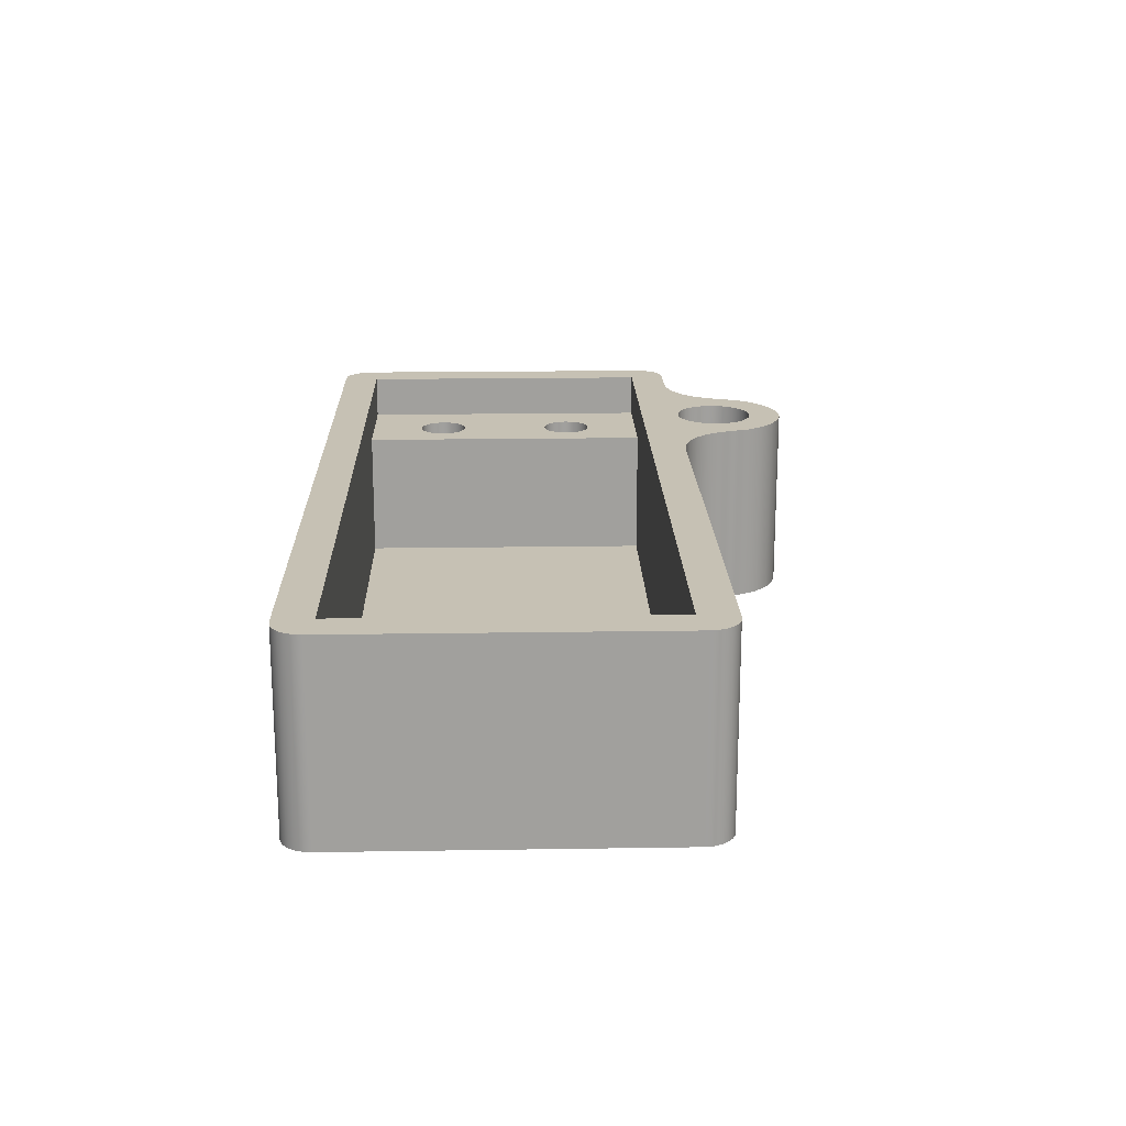
<metadata>
{"format":"obj","ext":"obj","renderer":"f3d","projection":"perspective","resolution":1024,"background":"white","views":[{"elev":18.6,"azim":88.3,"up":"+Y"}]}
</metadata>
<code>
g Body1
v 29 13 -13
v -6.202 13 -13
v -7.333 13 -13.13
v -8.406 13 -13.51
v -9.364 13 -14.13
v -10.16 13 -14.94
v -10.75 13 -15.92
v -11.1 13 -17
v -11.5 13 -18.18
v -12.17 13 -19.22
v -13.08 13 -20.06
v -14.18 13 -20.66
v -15.38 13 -20.96
v -16.62 13 -20.96
v -17.82 13 -20.66
v -18.92 13 -20.06
v -19.83 13 -19.22
v -20.5 13 -18.18
v -20.9 13 -17
v -21.25 13 -15.92
v -21.84 13 -14.94
v -22.64 13 -14.13
v -23.59 13 -13.51
v -24.67 13 -13.13
v -25.8 13 -13
v -29 13 -13
v -29.52 13 -12.93
v -30 13 -12.73
v -30.41 13 -12.41
v -30.73 13 -12
v -30.93 13 -11.52
v -31 13 -11
v -31 13 11
v -30.93 13 11.52
v -30.73 13 12
v -30.41 13 12.41
v -30 13 12.73
v -29.52 13 12.93
v -29 13 13
v 29 13 13
v 29.52 13 12.93
v 30 13 12.73
v 30.41 13 12.41
v 30.73 13 12
v 30.93 13 11.52
v 31 13 11
v 31 13 -11
v 30.93 13 -11.52
v 30.73 13 -12
v 30.41 13 -12.41
v 30 13 -12.73
v 29.52 13 -12.93
v 28.5 13 -10.5
v 28.5 13 10.5
v -28.5 13 10.5
v -28.5 13 -10.5
v -18.75 13 -16
v -18.66 13 -16.71
v -18.38 13 -17.38
v -17.94 13 -17.94
v -17.38 13 -18.38
v -16.71 13 -18.66
v -16 13 -18.75
v -15.29 13 -18.66
v -14.62 13 -18.38
v -14.06 13 -17.94
v -13.62 13 -17.38
v -13.34 13 -16.71
v -13.25 13 -16
v -13.34 13 -15.29
v -13.62 13 -14.62
v -14.06 13 -14.06
v -14.62 13 -13.62
v -15.29 13 -13.34
v -16 13 -13.25
v -16.71 13 -13.34
v -17.38 13 -13.62
v -17.94 13 -14.06
v -18.38 13 -14.62
v -18.66 13 -15.29
v -16 2 -18.75
v -15.29 2 -18.66
v -14.62 2 -18.38
v -14.06 2 -17.94
v -13.62 2 -17.38
v -13.34 2 -16.71
v -13.25 2 -16
v -13.34 2 -15.29
v -13.62 2 -14.62
v -14.06 2 -14.06
v -14.62 2 -13.62
v -15.29 2 -13.34
v -16 2 -13.25
v -16.71 2 -13.34
v -17.38 2 -13.62
v -17.94 2 -14.06
v -18.38 2 -14.62
v -18.66 2 -15.29
v -18.75 2 -16
v -18.66 2 -16.71
v -18.38 2 -17.38
v -17.94 2 -17.94
v -17.38 2 -18.38
v -16.71 2 -18.66
v -25.8 0 -13
v -29 0 -13
v 20.5 10 10.5
v 20.5 10 -10.5
v 20.5 1 -10.5
v 20.5 1 10.5
v -20.5 10 -10.5
v -20.5 10 10.5
v -20.5 1 10.5
v -20.5 1 -10.5
v 31 0 11
v 31 0 -11
v 29 0 -13
v -6.202 0 -13
v -31 0 -11
v -31 0 11
v -29 0 13
v 29 0 13
v -24.67 0 -13.13
v -23.59 0 -13.51
v -22.64 0 -14.13
v -21.84 0 -14.94
v -21.25 0 -15.92
v -20.9 0 -17
v -20.5 0 -18.18
v -19.83 0 -19.22
v -18.92 0 -20.06
v -17.82 0 -20.66
v -16.62 0 -20.96
v -15.38 0 -20.96
v -14.18 0 -20.66
v -13.08 0 -20.06
v -12.17 0 -19.22
v -11.5 0 -18.18
v -11.1 0 -17
v -10.75 0 -15.92
v -10.16 0 -14.94
v -9.364 0 -14.13
v -8.406 0 -13.51
v -7.333 0 -13.13
v 29.52 0 -12.93
v 30 0 -12.73
v 30.41 0 -12.41
v 30.73 0 -12
v 30.93 0 -11.52
v 30.93 0 11.52
v 30.73 0 12
v 30.41 0 12.41
v 30 0 12.73
v 29.52 0 12.93
v -29.52 0 12.93
v -30 0 12.73
v -30.41 0 12.41
v -30.73 0 12
v -30.93 0 11.52
v -30.93 0 -11.52
v -30.73 0 -12
v -30.41 0 -12.41
v -30 0 -12.73
v -29.52 0 -12.93
v -16 0 -17.75
v -16.45 0 -17.69
v -16.88 0 -17.52
v -17.24 0 -17.24
v -17.52 0 -16.88
v -17.69 0 -16.45
v -17.75 0 -16
v -17.69 0 -15.55
v -17.52 0 -15.12
v -17.24 0 -14.76
v -16.88 0 -14.48
v -16.45 0 -14.31
v -16 0 -14.25
v -15.55 0 -14.31
v -15.12 0 -14.48
v -14.76 0 -14.76
v -14.48 0 -15.12
v -14.31 0 -15.55
v -14.25 0 -16
v -14.31 0 -16.45
v -14.48 0 -16.88
v -14.76 0 -17.24
v -15.12 0 -17.52
v -15.55 0 -17.69
v 25.26 0 -3.175
v 25.71 0 -3.235
v 26.14 0 -3.409
v 26.5 0 -3.688
v 26.78 0 -4.05
v 26.95 0 -4.472
v 27.01 0 -4.925
v 26.95 0 -5.378
v 26.78 0 -5.8
v 26.5 0 -6.162
v 26.14 0 -6.441
v 25.71 0 -6.615
v 25.26 0 -6.675
v 24.81 0 -6.615
v 24.39 0 -6.441
v 24.02 0 -6.162
v 23.75 0 -5.8
v 23.57 0 -5.378
v 23.51 0 -4.925
v 23.57 0 -4.472
v 23.75 0 -4.05
v 24.02 0 -3.688
v 24.39 0 -3.409
v 24.81 0 -3.235
v 25.26 0 6.675
v 25.71 0 6.615
v 26.14 0 6.441
v 26.5 0 6.162
v 26.78 0 5.8
v 26.95 0 5.378
v 27.01 0 4.925
v 26.95 0 4.472
v 26.78 0 4.05
v 26.5 0 3.688
v 26.14 0 3.409
v 25.71 0 3.235
v 25.26 0 3.175
v 24.81 0 3.235
v 24.39 0 3.409
v 24.02 0 3.688
v 23.75 0 4.05
v 23.57 0 4.472
v 23.51 0 4.925
v 23.57 0 5.378
v 23.75 0 5.8
v 24.02 0 6.162
v 24.39 0 6.441
v 24.81 0 6.615
v 10.65 0 7.5
v 12.59 0 7.244
v 14.4 0 6.495
v 15.95 0 5.303
v 17.15 0 3.75
v 17.89 0 1.941
v 18.15 0 0
v 17.89 0 -1.941
v 17.15 0 -3.75
v 15.95 0 -5.303
v 14.4 0 -6.495
v 12.59 0 -7.244
v 10.65 0 -7.5
v 8.709 0 -7.244
v 6.9 0 -6.495
v 5.347 0 -5.303
v 4.155 0 -3.75
v 3.406 0 -1.941
v 3.15 0 -0
v 3.406 0 1.941
v 4.155 0 3.75
v 5.347 0 5.303
v 6.9 0 6.495
v 8.709 0 7.244
v -24 0 -3.2
v -23.55 0 -3.26
v -23.12 0 -3.434
v -22.76 0 -3.713
v -22.48 0 -4.075
v -22.31 0 -4.497
v -22.25 0 -4.95
v -22.31 0 -5.403
v -22.48 0 -5.825
v -22.76 0 -6.187
v -23.12 0 -6.466
v -23.55 0 -6.64
v -24 0 -6.7
v -24.45 0 -6.64
v -24.88 0 -6.466
v -25.24 0 -6.187
v -25.52 0 -5.825
v -25.69 0 -5.403
v -25.75 0 -4.95
v -25.69 0 -4.497
v -25.52 0 -4.075
v -25.24 0 -3.713
v -24.88 0 -3.434
v -24.45 0 -3.26
v -24 0 6.7
v -23.55 0 6.64
v -23.12 0 6.466
v -22.76 0 6.187
v -22.48 0 5.825
v -22.31 0 5.403
v -22.25 0 4.95
v -22.31 0 4.497
v -22.48 0 4.075
v -22.76 0 3.713
v -23.12 0 3.434
v -23.55 0 3.26
v -24 0 3.2
v -24.45 0 3.26
v -24.88 0 3.434
v -25.24 0 3.713
v -25.52 0 4.075
v -25.69 0 4.497
v -25.75 0 4.95
v -25.69 0 5.403
v -25.52 0 5.825
v -25.24 0 6.187
v -24.88 0 6.466
v -24.45 0 6.64
v 28.5 10 10.5
v -28.5 10 10.5
v -28.5 10 -10.5
v 28.5 10 -10.5
v 10.65 1 7.5
v 8.709 1 7.244
v 6.9 1 6.495
v 5.347 1 5.303
v 4.155 1 3.75
v 3.406 1 1.941
v 3.15 1 -0
v 3.406 1 -1.941
v 4.155 1 -3.75
v 5.347 1 -5.303
v 6.9 1 -6.495
v 8.709 1 -7.244
v 10.65 1 -7.5
v 12.59 1 -7.244
v 14.4 1 -6.495
v 15.95 1 -5.303
v 17.15 1 -3.75
v 17.89 1 -1.941
v 18.15 1 0
v 17.89 1 1.941
v 17.15 1 3.75
v 15.95 1 5.303
v 14.4 1 6.495
v 12.59 1 7.244
v -24 10 -3.2
v -24.45 10 -3.26
v -24.88 10 -3.434
v -25.24 10 -3.713
v -25.52 10 -4.075
v -25.69 10 -4.497
v -25.75 10 -4.95
v -25.69 10 -5.403
v -25.52 10 -5.825
v -25.24 10 -6.187
v -24.88 10 -6.466
v -24.45 10 -6.64
v -24 10 -6.7
v -23.55 10 -6.64
v -23.12 10 -6.466
v -22.76 10 -6.187
v -22.48 10 -5.825
v -22.31 10 -5.403
v -22.25 10 -4.95
v -22.31 10 -4.497
v -22.48 10 -4.075
v -22.76 10 -3.713
v -23.12 10 -3.434
v -23.55 10 -3.26
v -24 10 6.7
v -24.45 10 6.64
v -24.88 10 6.466
v -25.24 10 6.187
v -25.52 10 5.825
v -25.69 10 5.403
v -25.75 10 4.95
v -25.69 10 4.497
v -25.52 10 4.075
v -25.24 10 3.713
v -24.88 10 3.434
v -24.45 10 3.26
v -24 10 3.2
v -23.55 10 3.26
v -23.12 10 3.434
v -22.76 10 3.713
v -22.48 10 4.075
v -22.31 10 4.497
v -22.25 10 4.95
v -22.31 10 5.403
v -22.48 10 5.825
v -22.76 10 6.187
v -23.12 10 6.466
v -23.55 10 6.64
v 25.26 10 -3.175
v 24.81 10 -3.235
v 24.39 10 -3.409
v 24.02 10 -3.688
v 23.75 10 -4.05
v 23.57 10 -4.472
v 23.51 10 -4.925
v 23.57 10 -5.378
v 23.75 10 -5.8
v 24.02 10 -6.162
v 24.39 10 -6.441
v 24.81 10 -6.615
v 25.26 10 -6.675
v 25.71 10 -6.615
v 26.14 10 -6.441
v 26.5 10 -6.162
v 26.78 10 -5.8
v 26.95 10 -5.378
v 27.01 10 -4.925
v 26.95 10 -4.472
v 26.78 10 -4.05
v 26.5 10 -3.688
v 26.14 10 -3.409
v 25.71 10 -3.235
v 25.26 10 6.675
v 24.81 10 6.615
v 24.39 10 6.441
v 24.02 10 6.162
v 23.75 10 5.8
v 23.57 10 5.378
v 23.51 10 4.925
v 23.57 10 4.472
v 23.75 10 4.05
v 24.02 10 3.688
v 24.39 10 3.409
v 24.81 10 3.235
v 25.26 10 3.175
v 25.71 10 3.235
v 26.14 10 3.409
v 26.5 10 3.688
v 26.78 10 4.05
v 26.95 10 4.472
v 27.01 10 4.925
v 26.95 10 5.378
v 26.78 10 5.8
v 26.5 10 6.162
v 26.14 10 6.441
v 25.71 10 6.615
v -16 2 -17.75
v -15.55 2 -17.69
v -15.12 2 -17.52
v -14.76 2 -17.24
v -14.48 2 -16.88
v -14.31 2 -16.45
v -14.25 2 -16
v -14.31 2 -15.55
v -14.48 2 -15.12
v -14.76 2 -14.76
v -15.12 2 -14.48
v -15.55 2 -14.31
v -16 2 -14.25
v -16.45 2 -14.31
v -16.88 2 -14.48
v -17.24 2 -14.76
v -17.52 2 -15.12
v -17.69 2 -15.55
v -17.75 2 -16
v -17.69 2 -16.45
v -17.52 2 -16.88
v -17.24 2 -17.24
v -16.88 2 -17.52
v -16.45 2 -17.69
f 2 53 1
f 1 53 50
f 1 50 51
f 53 2 56
f 56 2 3
f 56 3 75
f 75 3 74
f 74 3 4
f 74 4 73
f 73 4 5
f 73 5 72
f 72 5 71
f 71 5 6
f 71 6 70
f 70 6 7
f 70 7 69
f 69 7 8
f 69 8 68
f 68 8 67
f 67 8 9
f 67 9 66
f 66 9 10
f 66 10 65
f 65 10 11
f 65 11 64
f 64 11 12
f 64 12 63
f 63 12 13
f 63 13 14
f 14 15 63
f 63 15 62
f 62 15 16
f 62 16 61
f 61 16 17
f 61 17 60
f 60 17 18
f 60 18 59
f 59 18 19
f 59 19 58
f 58 19 57
f 57 19 20
f 57 20 80
f 80 20 21
f 80 21 79
f 79 21 22
f 79 22 78
f 78 22 77
f 77 22 23
f 77 23 76
f 76 23 24
f 76 24 56
f 56 24 25
f 56 25 26
f 27 28 26
f 26 28 29
f 26 29 56
f 56 29 30
f 56 30 31
f 31 32 56
f 56 32 33
f 56 33 55
f 55 33 34
f 55 34 35
f 35 36 55
f 55 36 39
f 55 39 54
f 54 39 40
f 54 40 43
f 43 40 42
f 42 40 41
f 36 37 39
f 39 37 38
f 43 44 54
f 54 44 45
f 54 45 46
f 46 47 54
f 54 47 53
f 53 47 48
f 53 48 49
f 49 50 53
f 51 52 1
f 75 76 56
f 80 98 57
f 57 98 99
f 57 99 58
f 58 99 100
f 58 100 59
f 59 100 101
f 59 101 60
f 60 101 102
f 60 102 61
f 61 102 103
f 61 103 62
f 62 103 104
f 62 104 63
f 63 104 81
f 63 81 64
f 64 81 82
f 64 82 65
f 65 82 83
f 65 83 66
f 66 83 84
f 66 84 67
f 67 84 85
f 67 85 68
f 68 85 86
f 68 86 69
f 69 86 87
f 69 87 70
f 70 87 88
f 70 88 71
f 71 88 89
f 71 89 72
f 72 89 90
f 72 90 73
f 73 90 91
f 73 91 74
f 74 91 92
f 74 92 75
f 75 92 93
f 75 93 76
f 76 93 94
f 76 94 77
f 77 94 95
f 77 95 78
f 78 95 96
f 78 96 79
f 79 96 97
f 79 97 80
f 80 97 98
f 26 25 106
f 106 25 105
f 107 108 110
f 110 108 109
f 111 112 114
f 114 112 113
f 47 46 116
f 116 46 115
f 117 118 1
f 1 118 2
f 119 120 32
f 32 120 33
f 40 39 122
f 122 39 121
f 105 161 106
f 106 161 162
f 106 162 163
f 123 273 105
f 105 273 119
f 105 119 160
f 273 123 272
f 272 123 124
f 272 124 176
f 176 124 125
f 176 125 175
f 175 125 174
f 174 125 126
f 174 126 173
f 173 126 172
f 172 126 127
f 172 127 171
f 171 127 170
f 170 127 128
f 170 128 169
f 169 128 129
f 169 129 168
f 168 129 167
f 167 129 130
f 167 130 166
f 166 130 131
f 166 131 165
f 165 131 132
f 165 132 133
f 133 134 165
f 165 134 135
f 165 135 136
f 165 136 188
f 188 136 137
f 188 137 187
f 187 137 138
f 187 138 186
f 186 138 185
f 185 138 139
f 185 139 184
f 184 139 140
f 184 140 183
f 183 140 182
f 182 140 141
f 182 141 181
f 181 141 180
f 180 141 142
f 180 142 179
f 179 142 178
f 178 142 143
f 178 143 177
f 177 143 270
f 177 270 271
f 143 144 270
f 270 144 269
f 269 144 268
f 268 144 118
f 268 118 253
f 253 118 252
f 252 118 251
f 251 118 250
f 250 118 249
f 249 118 117
f 249 117 248
f 248 117 247
f 247 117 202
f 247 202 203
f 145 146 117
f 117 146 147
f 117 147 148
f 148 149 117
f 117 149 116
f 117 116 201
f 201 116 200
f 200 116 199
f 199 116 198
f 198 116 197
f 197 116 196
f 196 116 195
f 195 116 194
f 194 116 115
f 194 115 220
f 220 115 219
f 219 115 218
f 218 115 217
f 217 115 216
f 216 115 215
f 215 115 214
f 214 115 213
f 213 115 122
f 213 122 236
f 236 122 239
f 236 239 235
f 235 239 234
f 234 239 240
f 234 240 233
f 233 240 232
f 232 240 231
f 231 240 241
f 231 241 230
f 230 241 229
f 229 241 242
f 229 242 228
f 228 242 227
f 227 242 226
f 226 242 243
f 226 243 225
f 225 243 189
f 225 189 224
f 224 189 190
f 224 190 223
f 223 190 191
f 223 191 222
f 222 191 192
f 222 192 221
f 221 192 193
f 221 193 220
f 220 193 194
f 115 150 122
f 122 150 151
f 122 151 152
f 152 153 122
f 122 153 154
f 121 237 122
f 122 237 238
f 122 238 239
f 155 156 121
f 121 156 157
f 121 157 158
f 158 159 121
f 121 159 120
f 121 120 285
f 285 120 308
f 308 120 307
f 307 120 306
f 306 120 305
f 305 120 304
f 304 120 303
f 303 120 302
f 302 120 301
f 301 120 119
f 301 119 281
f 281 119 280
f 280 119 279
f 279 119 278
f 278 119 277
f 277 119 276
f 276 119 275
f 275 119 274
f 274 119 273
f 160 161 105
f 163 164 106
f 272 176 271
f 271 176 177
f 201 202 117
f 203 204 247
f 247 204 246
f 246 204 205
f 246 205 206
f 206 207 246
f 246 207 245
f 245 207 208
f 245 208 209
f 245 209 244
f 244 209 210
f 244 210 211
f 211 212 244
f 244 212 243
f 243 212 189
f 268 253 267
f 267 253 254
f 267 254 266
f 266 254 265
f 265 254 255
f 265 255 264
f 264 255 294
f 264 294 263
f 263 294 295
f 263 295 262
f 262 295 296
f 262 296 261
f 261 296 297
f 261 297 284
f 284 297 298
f 284 298 283
f 283 298 299
f 283 299 282
f 282 299 300
f 282 300 281
f 281 300 301
f 294 255 293
f 293 255 256
f 293 256 292
f 292 256 291
f 291 256 257
f 291 257 290
f 290 257 289
f 289 257 258
f 289 258 288
f 288 258 259
f 288 259 287
f 287 259 121
f 287 121 286
f 286 121 285
f 259 260 121
f 121 260 237
f 310 55 112
f 112 55 54
f 112 54 107
f 107 54 309
f 110 113 107
f 107 113 112
f 312 53 108
f 108 53 56
f 108 56 111
f 111 56 311
f 114 109 111
f 111 109 108
f 109 331 110
f 110 331 332
f 110 332 333
f 114 324 109
f 109 324 325
f 109 325 326
f 113 319 114
f 114 319 320
f 114 320 321
f 110 314 113
f 113 314 315
f 113 315 316
f 336 313 110
f 110 313 314
f 316 317 113
f 113 317 318
f 113 318 319
f 321 322 114
f 114 322 323
f 114 323 324
f 326 327 109
f 109 327 328
f 109 328 329
f 329 330 109
f 109 330 331
f 333 334 110
f 110 334 335
f 110 335 336
f 111 378 112
f 112 378 379
f 112 379 380
f 311 349 111
f 111 349 350
f 111 350 351
f 310 342 311
f 311 342 343
f 311 343 344
f 112 361 310
f 310 361 362
f 310 362 363
f 338 372 337
f 337 372 373
f 337 373 360
f 360 373 374
f 360 374 359
f 359 374 375
f 359 375 358
f 358 375 376
f 358 376 357
f 357 376 377
f 357 377 356
f 356 377 378
f 356 378 111
f 372 338 371
f 371 338 339
f 371 339 370
f 370 339 340
f 370 340 369
f 369 340 341
f 369 341 368
f 368 341 342
f 368 342 310
f 344 345 311
f 311 345 346
f 311 346 347
f 347 348 311
f 311 348 349
f 351 352 111
f 111 352 353
f 111 353 354
f 354 355 111
f 111 355 356
f 363 364 310
f 310 364 365
f 310 365 366
f 366 367 310
f 310 367 368
f 380 381 112
f 112 381 382
f 112 382 383
f 383 384 112
f 112 384 361
f 107 390 108
f 108 390 391
f 108 391 392
f 309 410 107
f 107 410 411
f 107 411 412
f 312 426 309
f 309 426 427
f 309 427 428
f 108 396 312
f 312 396 397
f 312 397 398
f 386 420 385
f 385 420 421
f 385 421 408
f 408 421 422
f 408 422 407
f 407 422 423
f 407 423 406
f 406 423 424
f 406 424 405
f 405 424 425
f 405 425 404
f 404 425 426
f 404 426 312
f 420 386 419
f 419 386 387
f 419 387 418
f 418 387 388
f 418 388 417
f 417 388 389
f 417 389 416
f 416 389 390
f 416 390 107
f 392 393 108
f 108 393 394
f 108 394 395
f 395 396 108
f 398 399 312
f 312 399 400
f 312 400 401
f 401 402 312
f 312 402 403
f 312 403 404
f 432 409 309
f 309 409 410
f 412 413 107
f 107 413 414
f 107 414 415
f 415 416 107
f 428 429 309
f 309 429 430
f 309 430 431
f 431 432 309
f 121 39 155
f 155 39 38
f 155 38 156
f 156 38 37
f 156 37 157
f 157 37 36
f 157 36 158
f 158 36 35
f 158 35 159
f 159 35 34
f 159 34 120
f 120 34 33
f 119 32 160
f 160 32 31
f 160 31 161
f 161 31 30
f 161 30 162
f 162 30 29
f 162 29 163
f 163 29 28
f 163 28 164
f 164 28 27
f 164 27 106
f 106 27 26
f 115 46 150
f 150 46 45
f 150 45 151
f 151 45 44
f 151 44 152
f 152 44 43
f 152 43 153
f 153 43 42
f 153 42 154
f 154 42 41
f 154 41 122
f 122 41 40
f 117 1 145
f 145 1 52
f 145 52 146
f 146 52 51
f 146 51 147
f 147 51 50
f 147 50 148
f 148 50 49
f 148 49 149
f 149 49 48
f 149 48 116
f 116 48 47
f 308 362 285
f 285 362 361
f 285 361 286
f 286 361 384
f 286 384 287
f 287 384 383
f 287 383 288
f 288 383 382
f 288 382 289
f 289 382 381
f 289 381 290
f 290 381 380
f 290 380 291
f 291 380 379
f 291 379 292
f 292 379 378
f 292 378 293
f 293 378 377
f 293 377 294
f 294 377 376
f 294 376 295
f 295 376 375
f 295 375 296
f 296 375 374
f 296 374 297
f 297 374 373
f 297 373 298
f 298 373 372
f 298 372 299
f 299 372 371
f 299 371 300
f 300 371 370
f 300 370 301
f 301 370 369
f 301 369 302
f 302 369 368
f 302 368 303
f 303 368 367
f 303 367 304
f 304 367 366
f 304 366 305
f 305 366 365
f 305 365 306
f 306 365 364
f 306 364 307
f 307 364 363
f 307 363 308
f 308 363 362
f 284 338 261
f 261 338 337
f 261 337 262
f 262 337 360
f 262 360 263
f 263 360 359
f 263 359 264
f 264 359 358
f 264 358 265
f 265 358 357
f 265 357 266
f 266 357 356
f 266 356 267
f 267 356 355
f 267 355 268
f 268 355 354
f 268 354 269
f 269 354 353
f 269 353 270
f 270 353 352
f 270 352 271
f 271 352 351
f 271 351 272
f 272 351 350
f 272 350 273
f 273 350 349
f 273 349 274
f 274 349 348
f 274 348 275
f 275 348 347
f 275 347 276
f 276 347 346
f 276 346 277
f 277 346 345
f 277 345 278
f 278 345 344
f 278 344 279
f 279 344 343
f 279 343 280
f 280 343 342
f 280 342 281
f 281 342 341
f 281 341 282
f 282 341 340
f 282 340 283
f 283 340 339
f 283 339 284
f 284 339 338
f 260 314 237
f 237 314 313
f 237 313 238
f 238 313 336
f 238 336 239
f 239 336 335
f 239 335 240
f 240 335 334
f 240 334 241
f 241 334 333
f 241 333 242
f 242 333 332
f 242 332 243
f 243 332 331
f 243 331 244
f 244 331 330
f 244 330 245
f 245 330 329
f 245 329 246
f 246 329 328
f 246 328 247
f 247 328 327
f 247 327 248
f 248 327 326
f 248 326 249
f 249 326 325
f 249 325 250
f 250 325 324
f 250 324 251
f 251 324 323
f 251 323 252
f 252 323 322
f 252 322 253
f 253 322 321
f 253 321 254
f 254 321 320
f 254 320 255
f 255 320 319
f 255 319 256
f 256 319 318
f 256 318 257
f 257 318 317
f 257 317 258
f 258 317 316
f 258 316 259
f 259 316 315
f 259 315 260
f 260 315 314
f 8 139 9
f 9 139 138
f 9 138 10
f 10 138 137
f 10 137 11
f 11 137 136
f 11 136 12
f 12 136 135
f 12 135 13
f 13 135 134
f 13 134 14
f 14 134 133
f 14 133 15
f 15 133 132
f 15 132 16
f 16 132 131
f 16 131 17
f 17 131 130
f 17 130 18
f 18 130 129
f 18 129 19
f 19 129 128
f 104 456 81
f 81 456 433
f 81 433 434
f 456 104 455
f 455 104 103
f 455 103 454
f 454 103 102
f 454 102 453
f 453 102 101
f 453 101 452
f 452 101 100
f 452 100 451
f 451 100 99
f 451 99 98
f 451 98 450
f 450 98 97
f 450 97 449
f 449 97 96
f 449 96 448
f 448 96 95
f 448 95 447
f 447 95 94
f 447 94 446
f 446 94 445
f 445 94 93
f 445 93 444
f 444 93 92
f 444 92 443
f 443 92 91
f 443 91 442
f 442 91 90
f 442 90 441
f 441 90 89
f 441 89 440
f 440 89 88
f 440 88 439
f 439 88 87
f 439 87 86
f 439 86 438
f 438 86 85
f 438 85 437
f 437 85 84
f 437 84 436
f 436 84 83
f 436 83 435
f 435 83 82
f 435 82 434
f 434 82 81
f 456 166 433
f 433 166 165
f 433 165 434
f 434 165 188
f 434 188 435
f 435 188 187
f 435 187 436
f 436 187 186
f 436 186 437
f 437 186 185
f 437 185 438
f 438 185 184
f 438 184 439
f 439 184 183
f 439 183 440
f 440 183 182
f 440 182 441
f 441 182 181
f 441 181 442
f 442 181 180
f 442 180 443
f 443 180 179
f 443 179 444
f 444 179 178
f 444 178 445
f 445 178 177
f 445 177 446
f 446 177 176
f 446 176 447
f 447 176 175
f 447 175 448
f 448 175 174
f 448 174 449
f 449 174 173
f 449 173 450
f 450 173 172
f 450 172 451
f 451 172 171
f 451 171 452
f 452 171 170
f 452 170 453
f 453 170 169
f 453 169 454
f 454 169 168
f 454 168 455
f 455 168 167
f 455 167 456
f 456 167 166
f 2 118 3
f 3 118 144
f 3 144 4
f 4 144 143
f 4 143 5
f 5 143 142
f 5 142 6
f 6 142 141
f 6 141 7
f 7 141 140
f 7 140 8
f 8 140 139
f 105 25 123
f 123 25 24
f 123 24 124
f 124 24 23
f 124 23 125
f 125 23 22
f 125 22 126
f 126 22 21
f 126 21 127
f 127 21 20
f 127 20 128
f 128 20 19
f 236 410 213
f 213 410 409
f 213 409 214
f 214 409 432
f 214 432 215
f 215 432 431
f 215 431 216
f 216 431 430
f 216 430 217
f 217 430 429
f 217 429 218
f 218 429 428
f 218 428 219
f 219 428 427
f 219 427 220
f 220 427 426
f 220 426 221
f 221 426 425
f 221 425 222
f 222 425 424
f 222 424 223
f 223 424 423
f 223 423 224
f 224 423 422
f 224 422 225
f 225 422 421
f 225 421 226
f 226 421 420
f 226 420 227
f 227 420 419
f 227 419 228
f 228 419 418
f 228 418 229
f 229 418 417
f 229 417 230
f 230 417 416
f 230 416 231
f 231 416 415
f 231 415 232
f 232 415 414
f 232 414 233
f 233 414 413
f 233 413 234
f 234 413 412
f 234 412 235
f 235 412 411
f 235 411 236
f 236 411 410
f 212 386 189
f 189 386 385
f 189 385 190
f 190 385 408
f 190 408 191
f 191 408 407
f 191 407 192
f 192 407 406
f 192 406 193
f 193 406 405
f 193 405 194
f 194 405 404
f 194 404 195
f 195 404 403
f 195 403 196
f 196 403 402
f 196 402 197
f 197 402 401
f 197 401 198
f 198 401 400
f 198 400 199
f 199 400 399
f 199 399 200
f 200 399 398
f 200 398 201
f 201 398 397
f 201 397 202
f 202 397 396
f 202 396 203
f 203 396 395
f 203 395 204
f 204 395 394
f 204 394 205
f 205 394 393
f 205 393 206
f 206 393 392
f 206 392 207
f 207 392 391
f 207 391 208
f 208 391 390
f 208 390 209
f 209 390 389
f 209 389 210
f 210 389 388
f 210 388 211
f 211 388 387
f 211 387 212
f 212 387 386
f 312 309 53
f 53 309 54
f 310 311 55
f 55 311 56

</code>
